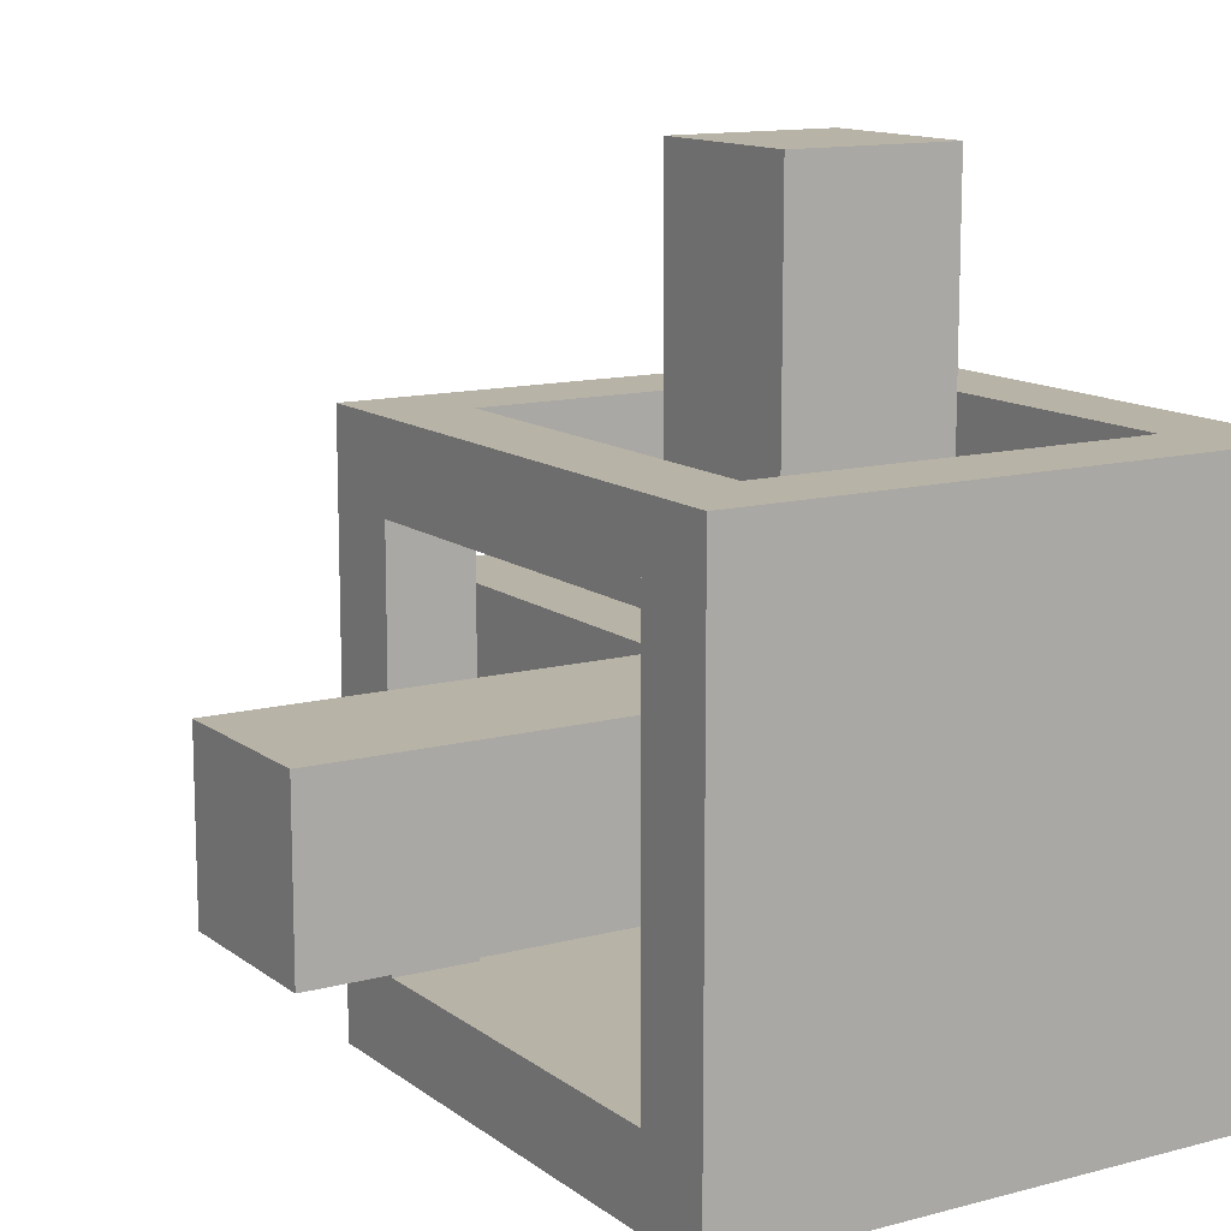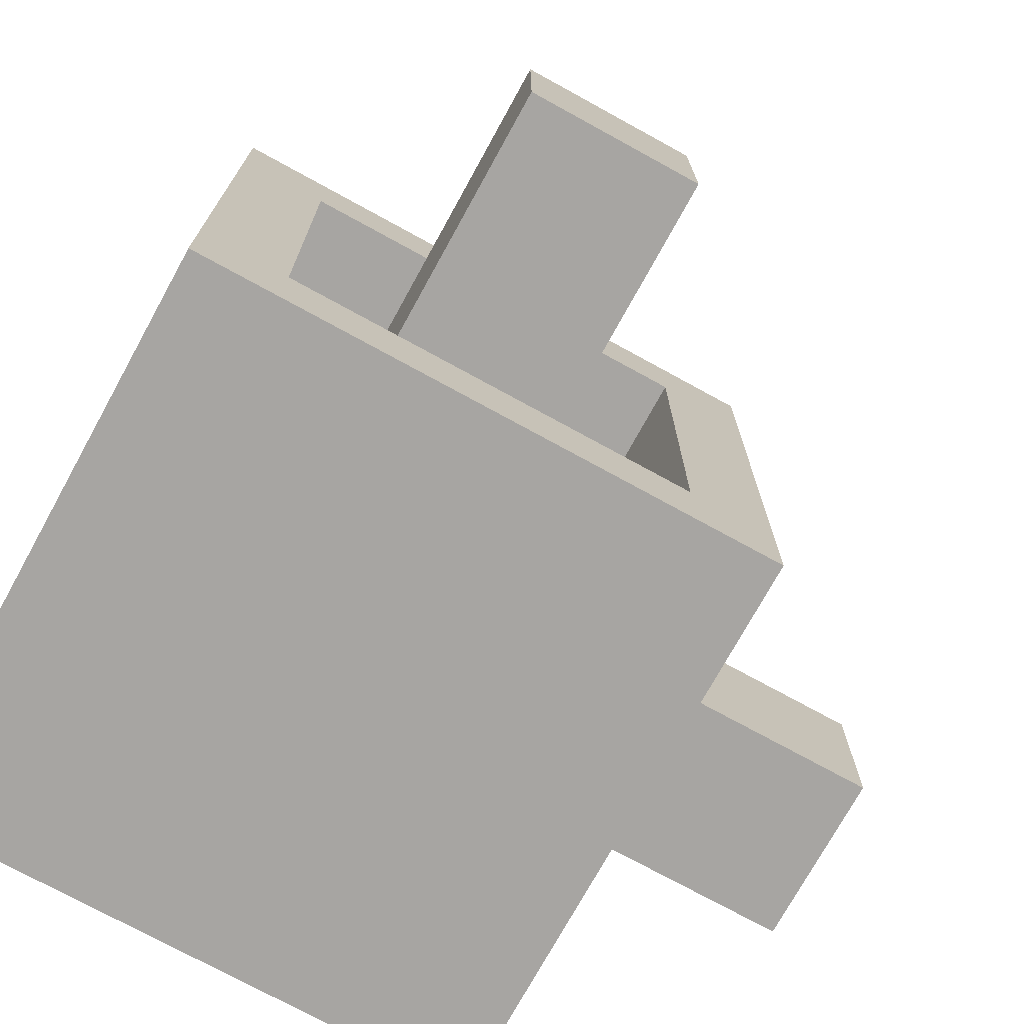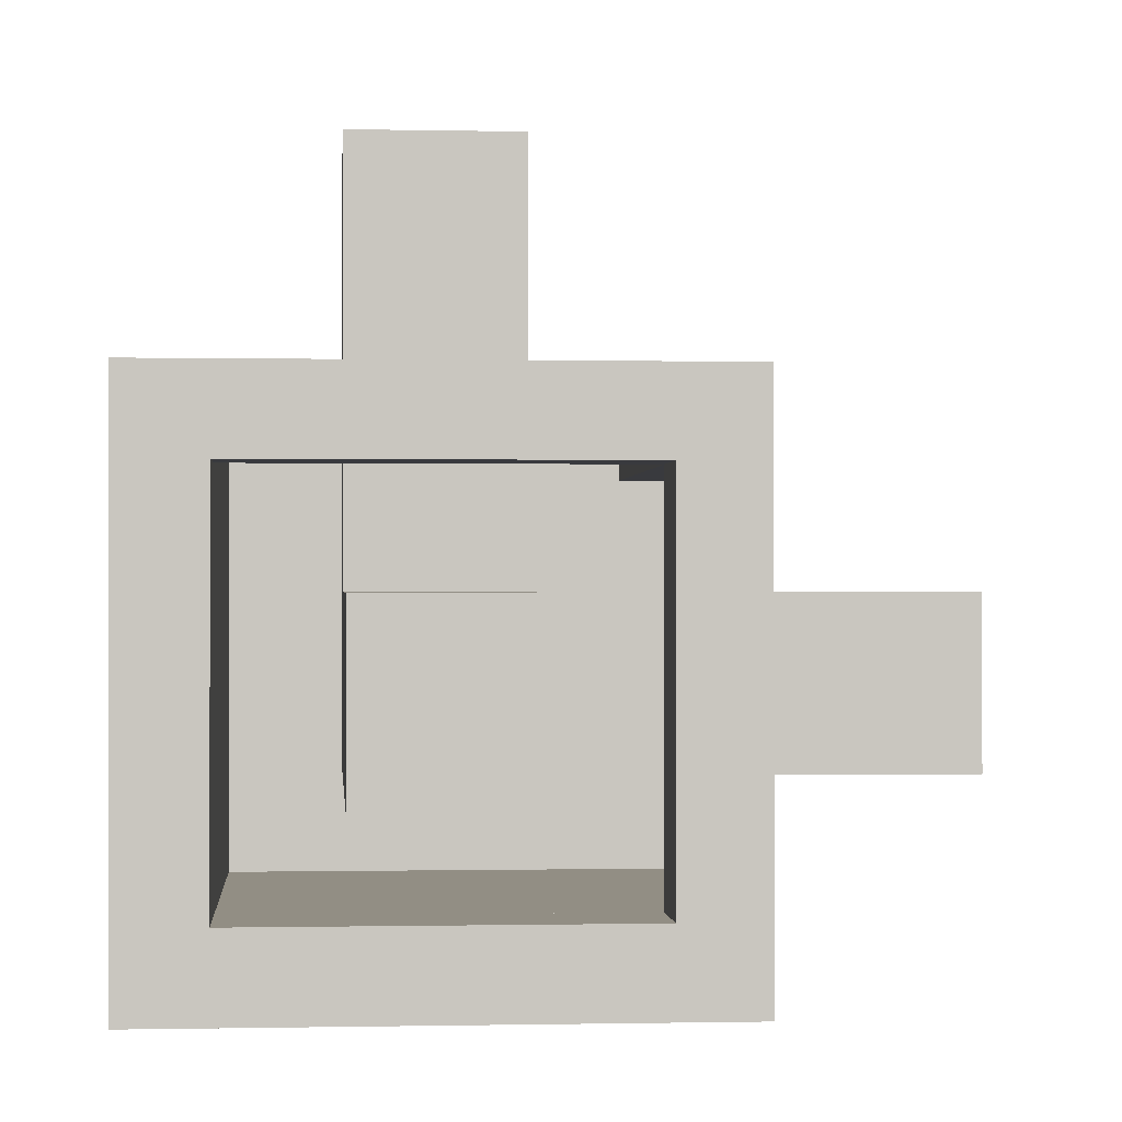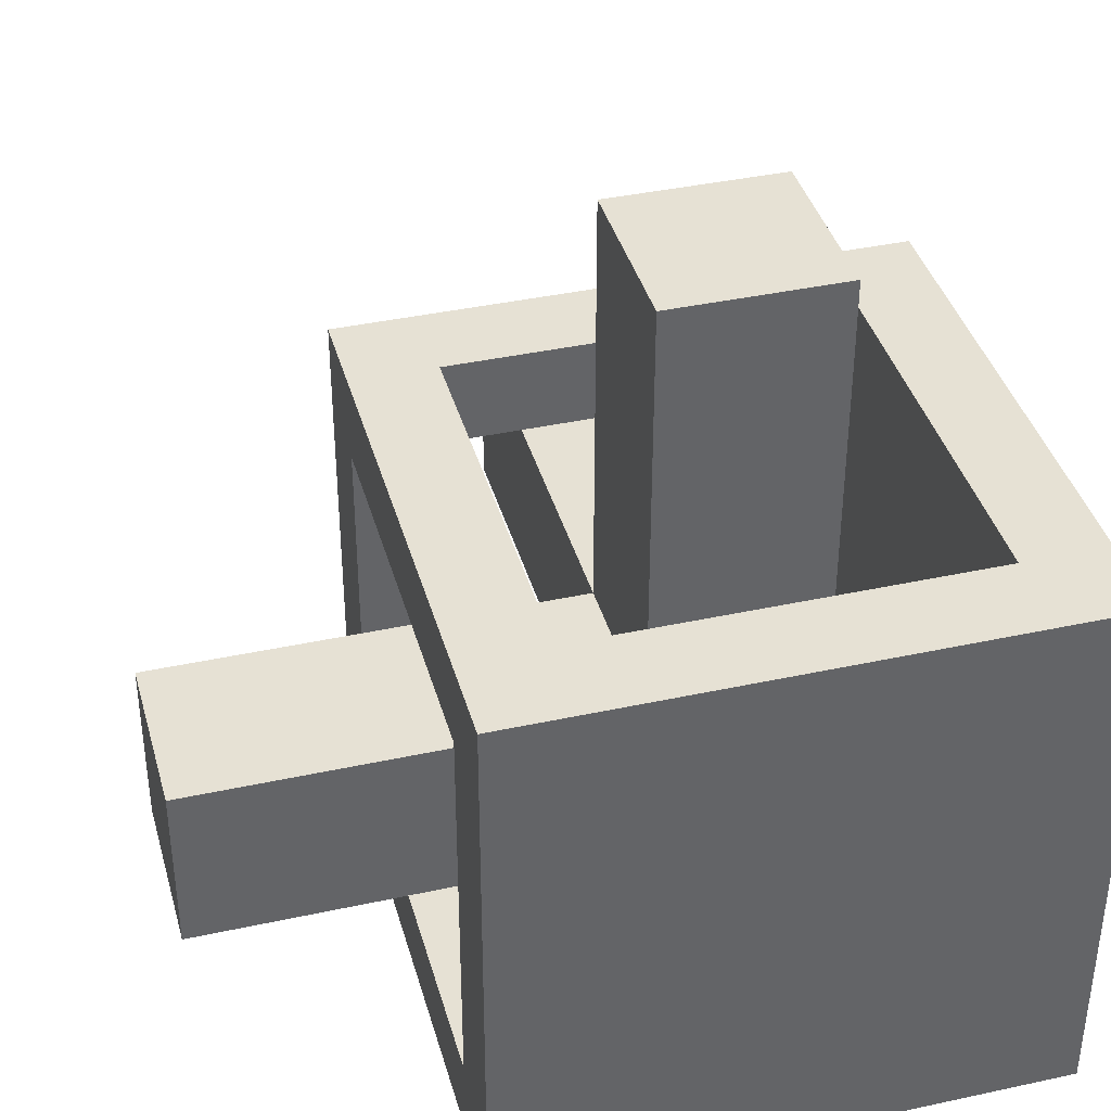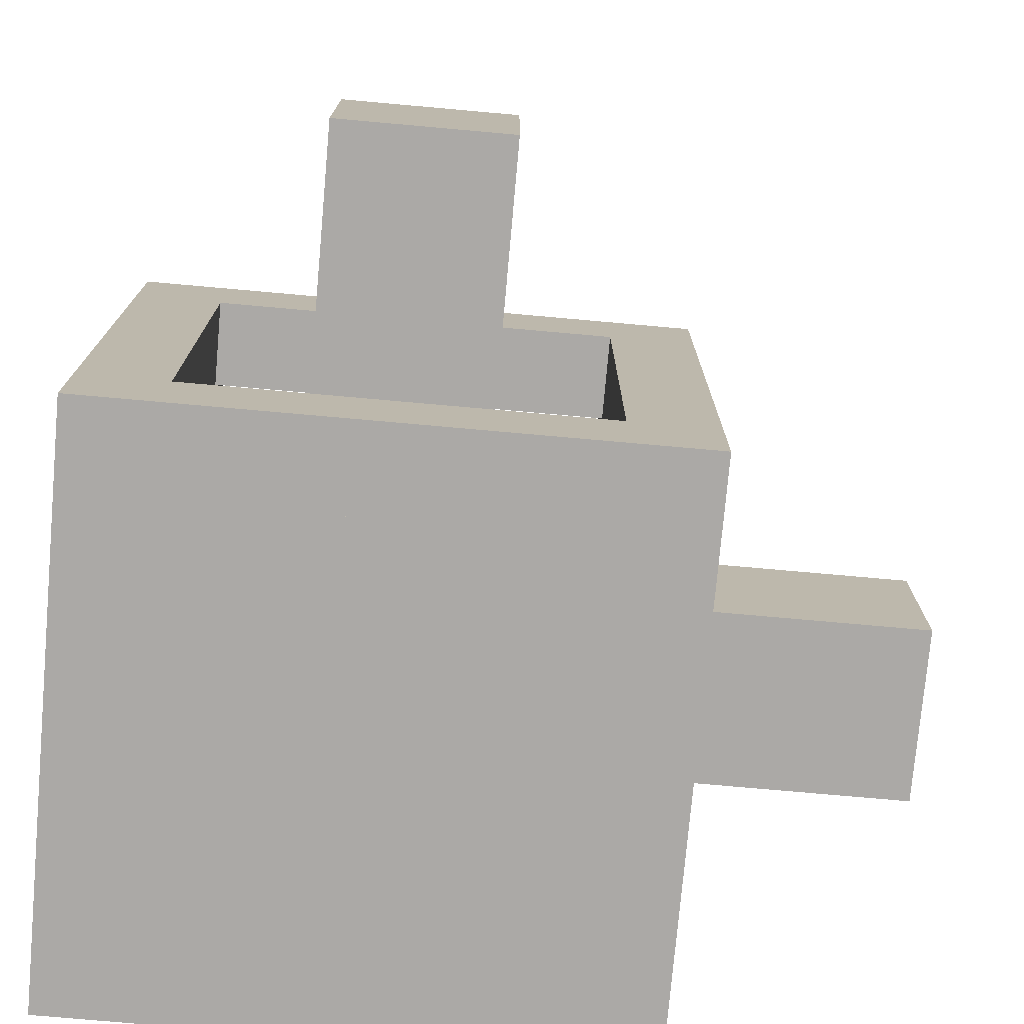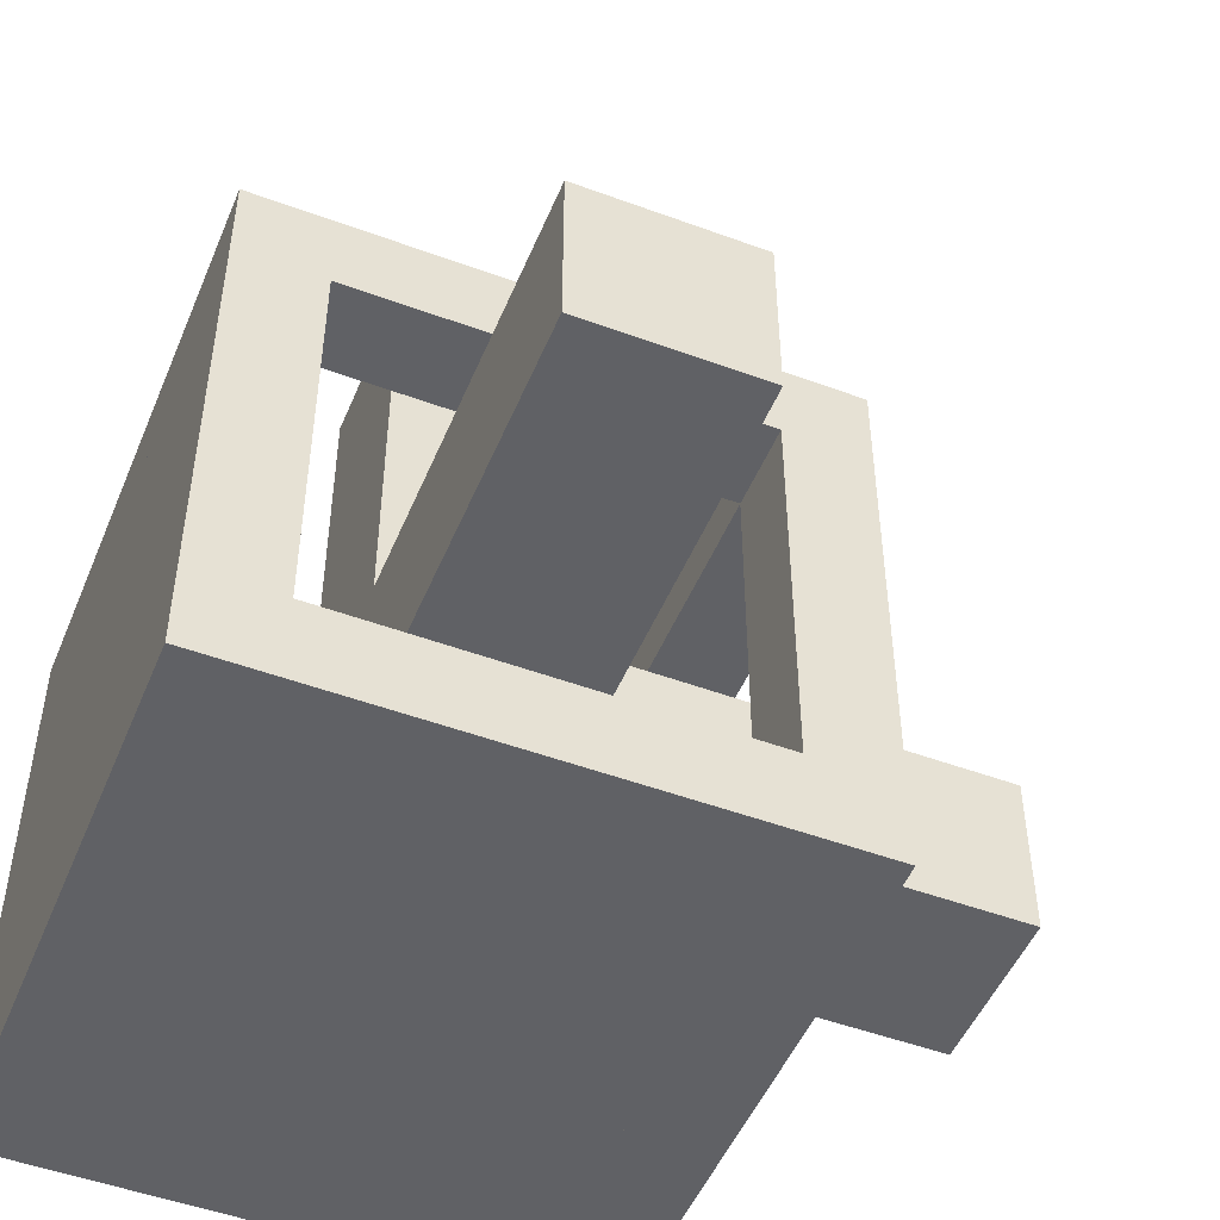
<metadata>
{"format":"obj","ext":"obj","renderer":"f3d","projection":"perspective","resolution":1024,"background":"white","views":[{"elev":12.7,"azim":-121.6,"up":"+Z"},{"elev":-73.9,"azim":-28.8,"up":"+Y"},{"elev":-0.5,"azim":85.4,"up":"+Z"},{"elev":39.1,"azim":-105.2,"up":"+Z"},{"elev":-75.6,"azim":-5.1,"up":"+Y"},{"elev":-49.7,"azim":67.8,"up":"+Z"}]}
</metadata>
<code>
o Cube_Cube.003
v 1 -0.7 -0.7
v 1 -1 -0.7
v 1 -0.7 -1
v 1 -1 -1
v 0.7 -0.7 -1
v 0.7 -1 -1
v -0.7 -1 -0.7
v -0.7 -1 -1
v -1 -0.7 -0.7
v -1 -1 -0.7
v -1 -0.7 -1
v -1 -1 -1
v -1 -0.7 0.7
v -1 -1 0.7
v -0.7 -0.7 1
v -0.7 -1 1
v -1 -0.7 1
v -1 -1 1
v 0.7 -0.7 0.7
v 0.7 -1 0.7
v 0.7 -0.7 1
v 0.7 -1 1
v 1 -0.7 0.7
v 1 -1 0.7
v 1 -0.7 1
v 1 -1 1
v 1 0.7 -0.7
v 1 0.7 -1
v -0.7 0.7 -0.7
v -1 0.7 -0.7
v -1 0.7 -1
v -0.7 0.7 1
v -1 0.7 1
v 0.7 0.7 1
v 0.7 0.7 0.7
v 1 0.7 1
v 1 0.7 0.7
v 0.7 1 -1
v 1 1 -0.7
v -0.7 1 -0.7
v -0.7 1 -1
v -1 1 -0.7
v -1 1 -1
v -0.7 1 0.7
v -1 1 0.7
v -0.7 1 1
v -1 1 1
v 0.7 1 1
v 0.7 1 0.7
v 1 1 1
v 1 1 0.7
v 0.7 1 -0.7
v 1 1 -1
v 0.7 -1 -0.7
v -0.7 -1 0.7
v -0.7 -0.7 -1
v -0.7 0.7 -1
v 0.7 0.7 -1
v -0.7 -0.7 -0.7
v 0.7 -0.7 -0.7
v 0.7 0.7 -0.7
v -1 0.7 0.7
v -0.7 -0.7 0.7
v -0.7 0.7 0.7
v -0.3 -0.3 -0.3
v -0.3 0.3 -0.3
v 0.3 -0.3 -0.3
v 0.3 0.3 -0.3
v -0.3 -0.3 0.3
v -0.3 0.3 0.3
v 0.3 -0.3 0.3
v 0.3 0.3 0.3
v 1.8 0.3 -0.3
v 1.8 -0.3 -0.3
v 1.8 -0.3 0.3
v 1.8 0.3 0.3
v 0.3 0.3 1.8
v 0.3 -0.3 1.8
v -0.3 -0.3 1.8
v -0.3 0.3 1.8
v -0.3 1.8 -0.3
v 0.3 1.8 -0.3
v 0.3 1.8 0.3
v -0.3 1.8 0.3
f 3 2 4
f 1 54 2
f 2 6 4
f 5 4 6
f 54 8 6
f 17 62 13
f 10 13 9
f 60 7 54
f 60 56 59
f 6 56 5
f 9 12 10
f 7 12 8
f 8 11 56
f 11 57 56
f 55 18 14
f 7 63 55
f 7 14 10
f 9 63 59
f 15 18 16
f 14 17 13
f 19 37 23
f 55 22 16
f 19 24 20
f 16 21 15
f 15 19 63
f 55 19 20
f 23 26 24
f 23 36 25
f 22 25 21
f 20 26 22
f 1 19 23
f 19 54 20
f 23 2 1
f 54 24 20
f 31 41 57
f 35 51 37
f 29 42 30
f 37 50 36
f 56 29 59
f 3 27 1
f 63 32 15
f 25 34 21
f 9 31 11
f 13 64 63
f 60 58 5
f 15 33 17
f 5 28 3
f 59 30 9
f 1 61 60
f 21 35 19
f 53 52 39
f 41 42 40
f 45 46 44
f 48 51 49
f 61 38 58
f 36 48 34
f 64 45 44
f 27 52 61
f 32 47 33
f 28 39 27
f 33 45 62
f 58 53 28
f 64 46 32
f 57 40 29
f 34 49 35
f 30 43 31
f 28 61 58
f 61 57 58
f 30 45 42
f 61 40 29
f 38 40 52
f 58 41 38
f 29 31 57
f 64 33 62
f 40 64 29
f 29 62 30
f 42 44 40
f 32 35 34
f 32 48 46
f 46 49 44
f 44 35 64
f 35 36 34
f 39 49 51
f 52 35 49
f 51 27 39
f 35 27 37
f 20 7 54
f 60 63 19
f 57 5 56
f 61 59 60
f 29 63 59
f 62 9 13
f 66 67 65
f 71 76 72
f 70 77 72
f 70 65 69
f 71 65 67
f 72 84 70
f 73 75 74
f 67 75 71
f 72 73 68
f 68 74 67
f 77 79 78
f 72 78 71
f 69 80 70
f 71 79 69
f 82 84 83
f 66 82 68
f 70 81 66
f 68 83 72
f 3 1 2
f 1 60 54
f 2 54 6
f 5 3 4
f 54 7 8
f 17 33 62
f 10 14 13
f 60 59 7
f 60 5 56
f 6 8 56
f 9 11 12
f 7 10 12
f 8 12 11
f 11 31 57
f 55 16 18
f 7 59 63
f 7 55 14
f 9 13 63
f 15 17 18
f 14 18 17
f 19 35 37
f 55 20 22
f 19 23 24
f 16 22 21
f 15 21 19
f 55 63 19
f 23 25 26
f 23 37 36
f 22 26 25
f 20 24 26
f 1 60 19
f 19 60 54
f 23 24 2
f 54 2 24
f 31 43 41
f 35 49 51
f 29 40 42
f 37 51 50
f 56 57 29
f 3 28 27
f 63 64 32
f 25 36 34
f 9 30 31
f 13 62 64
f 60 61 58
f 15 32 33
f 5 58 28
f 59 29 30
f 1 27 61
f 21 34 35
f 53 38 52
f 41 43 42
f 45 47 46
f 48 50 51
f 61 52 38
f 36 50 48
f 64 62 45
f 27 39 52
f 32 46 47
f 28 53 39
f 33 47 45
f 58 38 53
f 64 44 46
f 57 41 40
f 34 48 49
f 30 42 43
f 28 27 61
f 61 29 57
f 30 62 45
f 61 52 40
f 38 41 40
f 58 57 41
f 29 30 31
f 64 32 33
f 40 44 64
f 29 64 62
f 42 45 44
f 32 64 35
f 32 34 48
f 46 48 49
f 44 49 35
f 35 37 36
f 39 52 49
f 52 61 35
f 51 37 27
f 35 61 27
f 20 55 7
f 60 59 63
f 57 58 5
f 61 29 59
f 29 64 63
f 62 30 9
f 66 68 67
f 71 75 76
f 70 80 77
f 70 66 65
f 71 69 65
f 72 83 84
f 73 76 75
f 67 74 75
f 72 76 73
f 68 73 74
f 77 80 79
f 72 77 78
f 69 79 80
f 71 78 79
f 82 81 84
f 66 81 82
f 70 84 81
f 68 82 83

</code>
